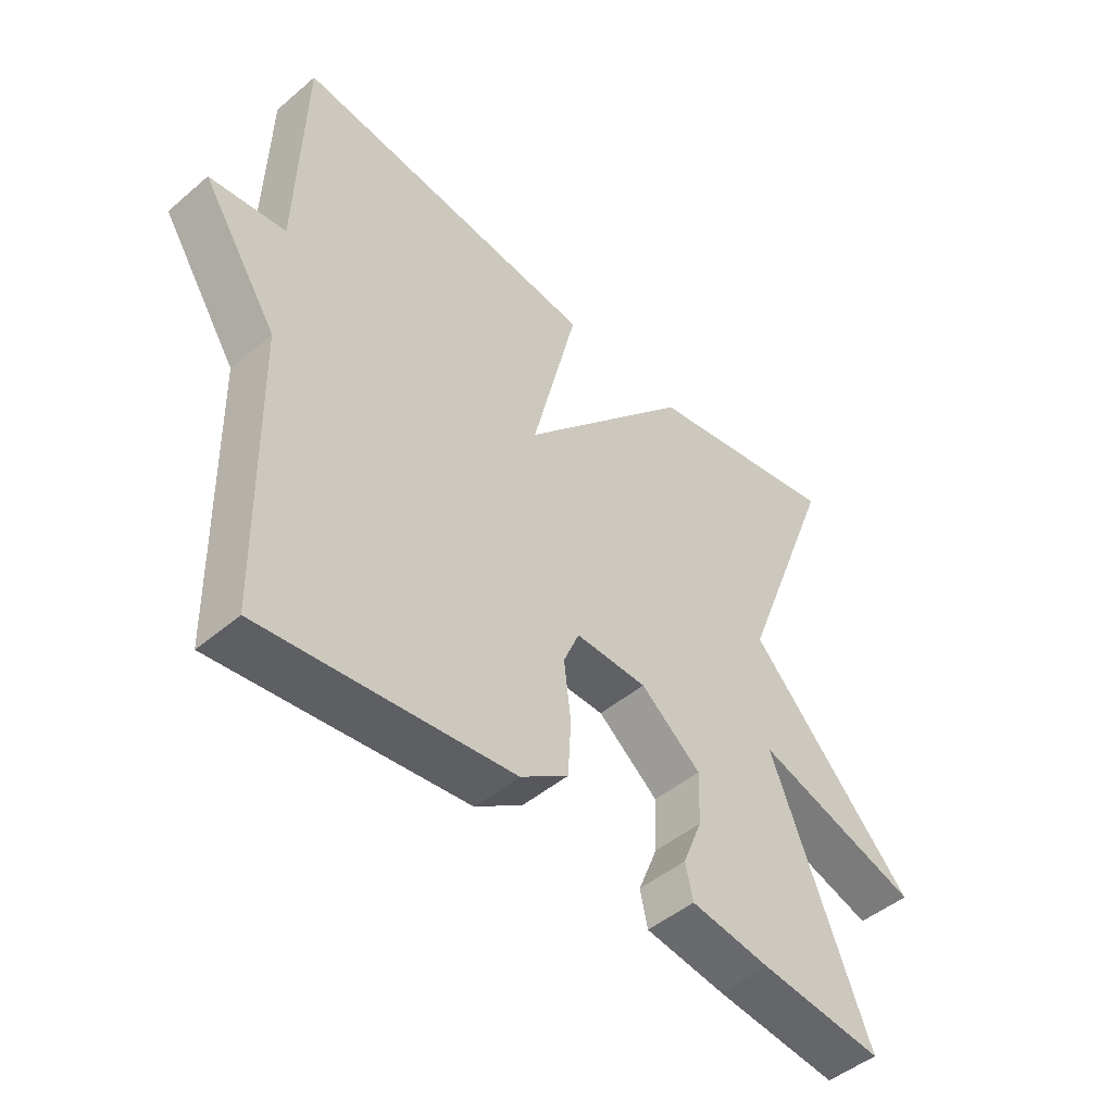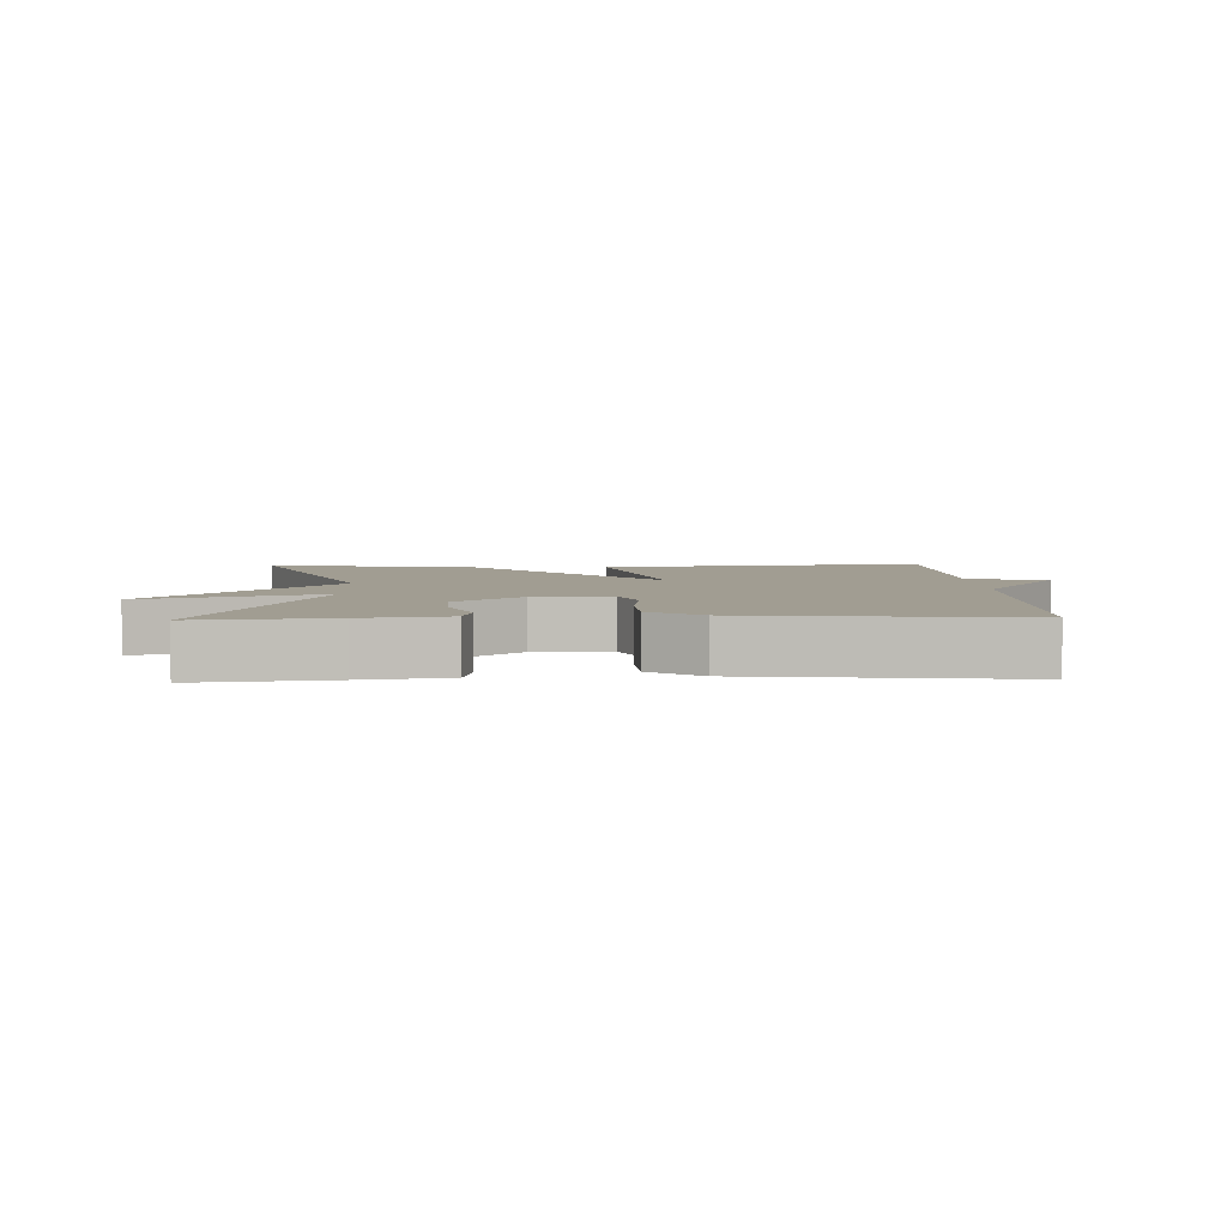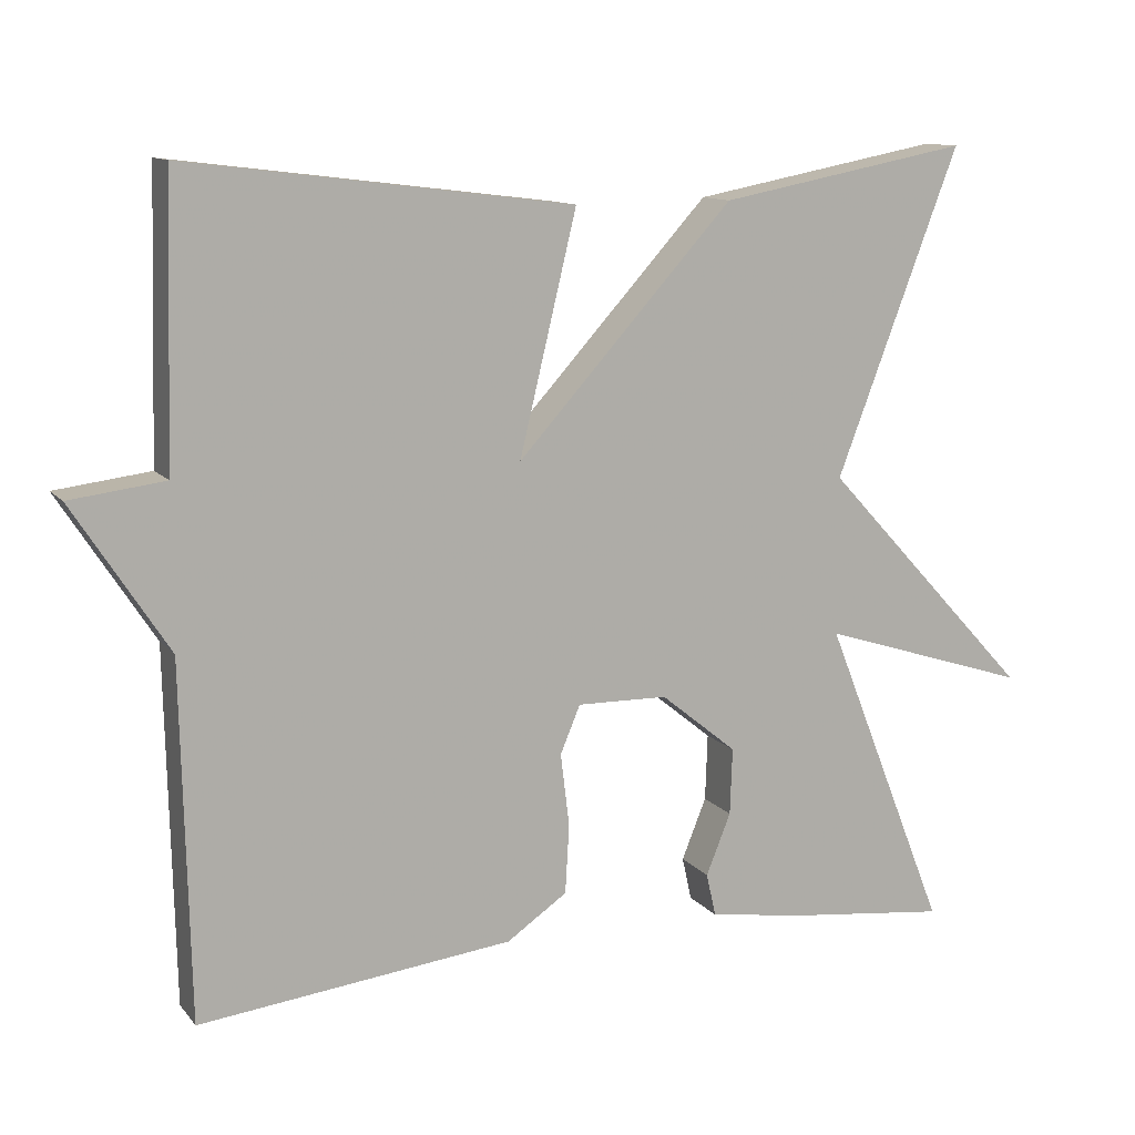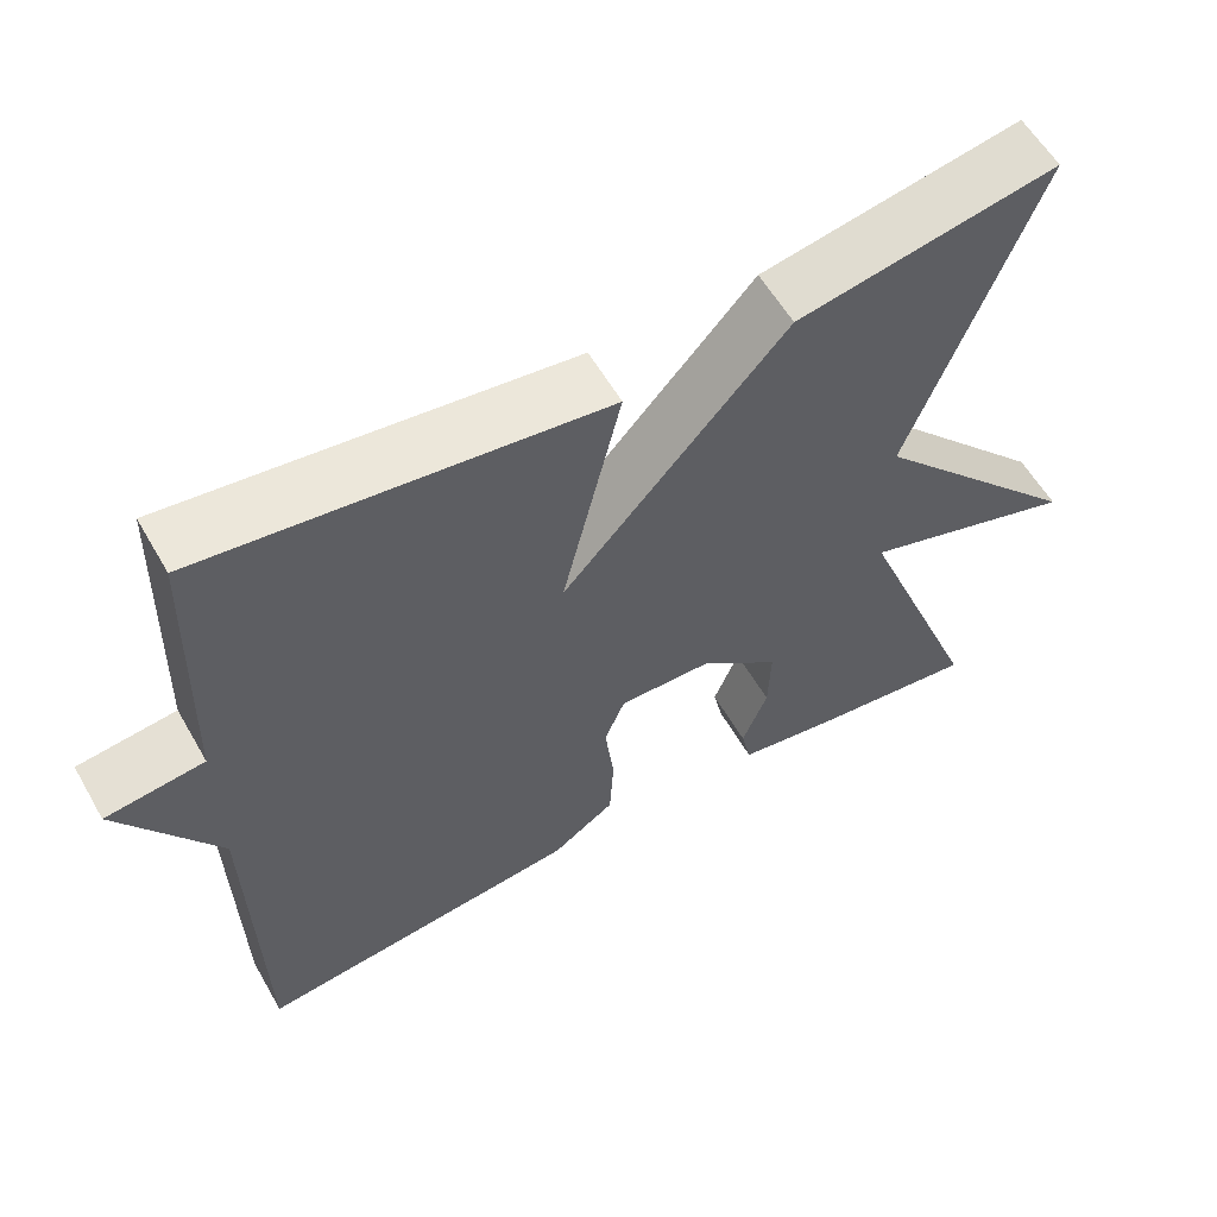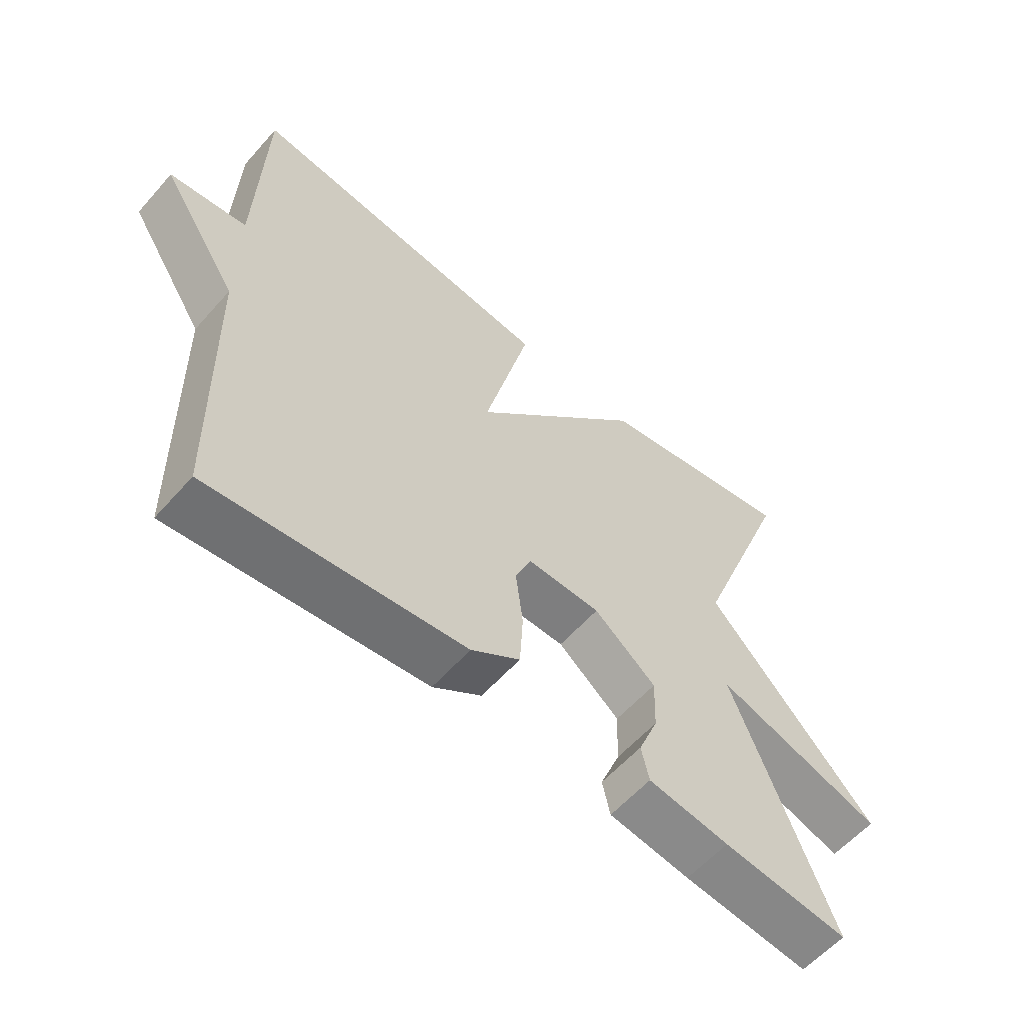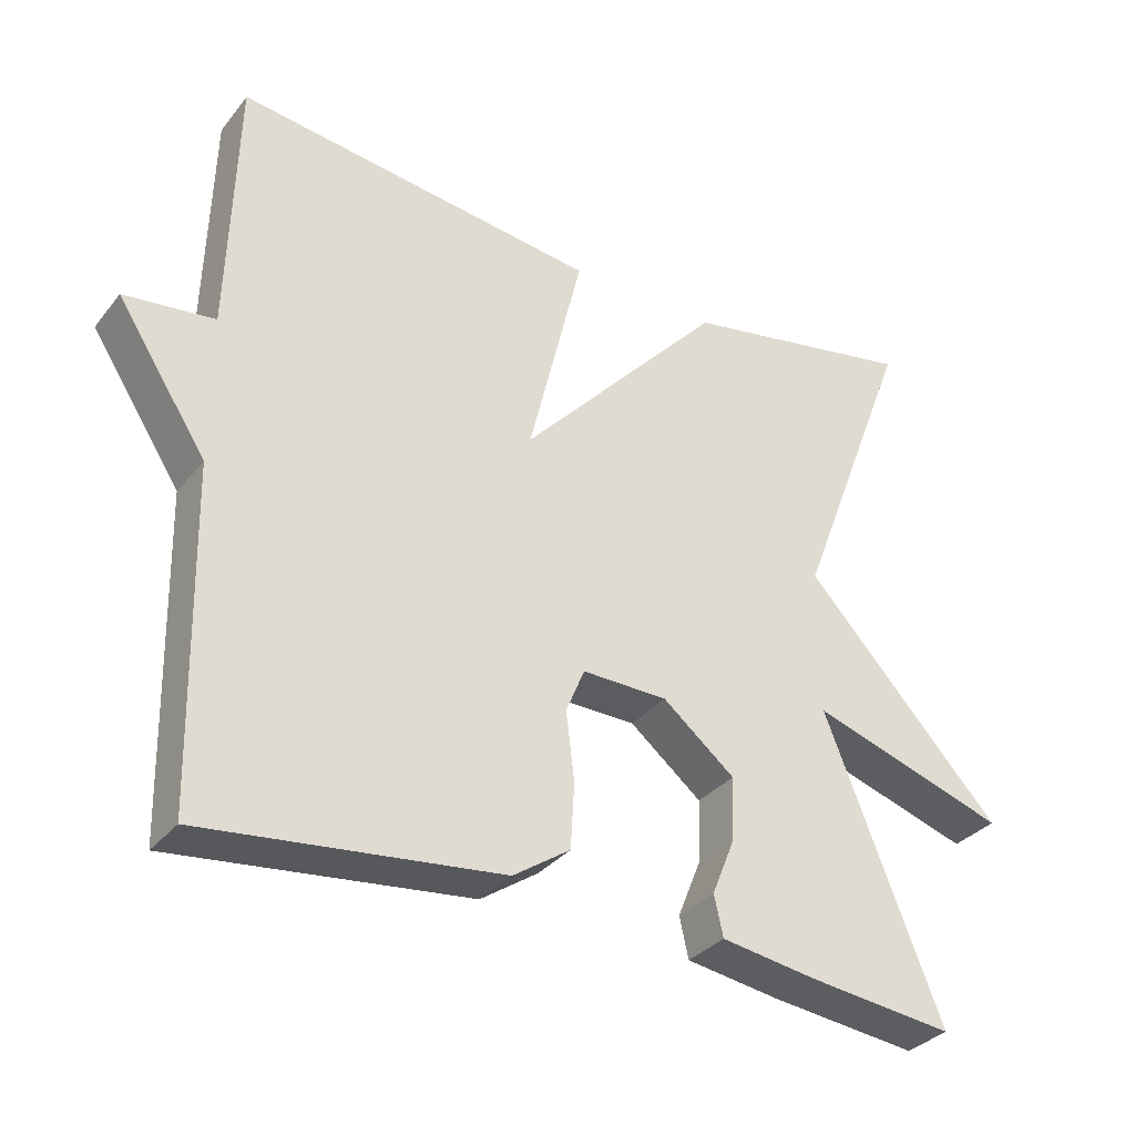
<metadata>
{"format":"obj","ext":"obj","renderer":"f3d","projection":"perspective","resolution":1024,"background":"white","views":[{"elev":-47.6,"azim":-46.4,"up":"+Z"},{"elev":4.7,"azim":178.0,"up":"+Y"},{"elev":11.7,"azim":-23.4,"up":"+Z"},{"elev":58.1,"azim":-29.7,"up":"+Z"},{"elev":-58.8,"azim":-41.1,"up":"+Z"},{"elev":-33.1,"azim":-32.4,"up":"+Z"}]}
</metadata>
<code>
v 0.5 0.07 -0.5
v 0.304 0.07 -0.478
v 0.178 0.07 -0.459
v 0.166 0.07 -0.405
v 0.197 0.07 -0.328
v 0.2 0.07 -0.244
v 0.104 0.07 -0.166
v -0.01 0.07 -0.164
v -0.035 0.07 -0.224
v -0.024 0.07 -0.315
v -0.029 0.07 -0.402
v -0.105 0.07 -0.454
v -0.5 0.07 -0.5
v -0.51 0.07 -0.053
v -0.63 0.07 0.132
v -0.51 0.07 0.147
v -0.5 0.07 0.5
v -0.015 0.07 0.44
v -0.087 0.07 0.141
v 0.185 0.07 0.44
v 0.5 0.07 0.5
v 0.345 0.07 0.092
v 0.608 0.07 -0.192
v 0.345 0.07 -0.108
v 0.5 0 -0.5
v 0.304 0 -0.478
v 0.178 0 -0.459
v 0.166 0 -0.405
v 0.197 0 -0.328
v 0.2 0 -0.244
v 0.104 0 -0.166
v -0.01 0 -0.164
v -0.035 0 -0.224
v -0.024 0 -0.315
v -0.029 0 -0.402
v -0.105 0 -0.454
v -0.5 0 -0.5
v -0.51 0 -0.053
v -0.63 0 0.132
v -0.51 0 0.147
v -0.5 0 0.5
v -0.015 0 0.44
v -0.087 0 0.141
v 0.185 0 0.44
v 0.5 0 0.5
v 0.345 0 0.092
v 0.608 0 -0.192
v 0.345 0 -0.108
f 22 23 24
f 19 20 21 22
f 19 22 24
f 16 17 18 19
f 16 19 24
f 15 16 24
f 14 15 24
f 12 13 14
f 11 12 14
f 10 11 14
f 9 10 14
f 8 9 14
f 7 8 14 24
f 6 7 24
f 24 1 2
f 6 24 2
f 5 6 2
f 2 3 4 5
f 48 47 46
f 46 45 44 43
f 48 46 43
f 43 42 41 40
f 48 43 40
f 48 40 39
f 48 39 38
f 38 37 36
f 38 36 35
f 38 35 34
f 38 34 33
f 38 33 32
f 48 38 32 31
f 48 31 30
f 26 25 48
f 26 48 30
f 26 30 29
f 29 28 27 26
f 1 25 26 2
f 2 26 27 3
f 3 27 28 4
f 4 28 29 5
f 5 29 30 6
f 6 30 31 7
f 7 31 32 8
f 8 32 33 9
f 9 33 34 10
f 10 34 35 11
f 11 35 36 12
f 12 36 37 13
f 13 37 38 14
f 14 38 39 15
f 15 39 40 16
f 16 40 41 17
f 17 41 42 18
f 18 42 43 19
f 19 43 44 20
f 20 44 45 21
f 21 45 46 22
f 22 46 47 23
f 23 47 48 24
f 24 48 25 1

</code>
